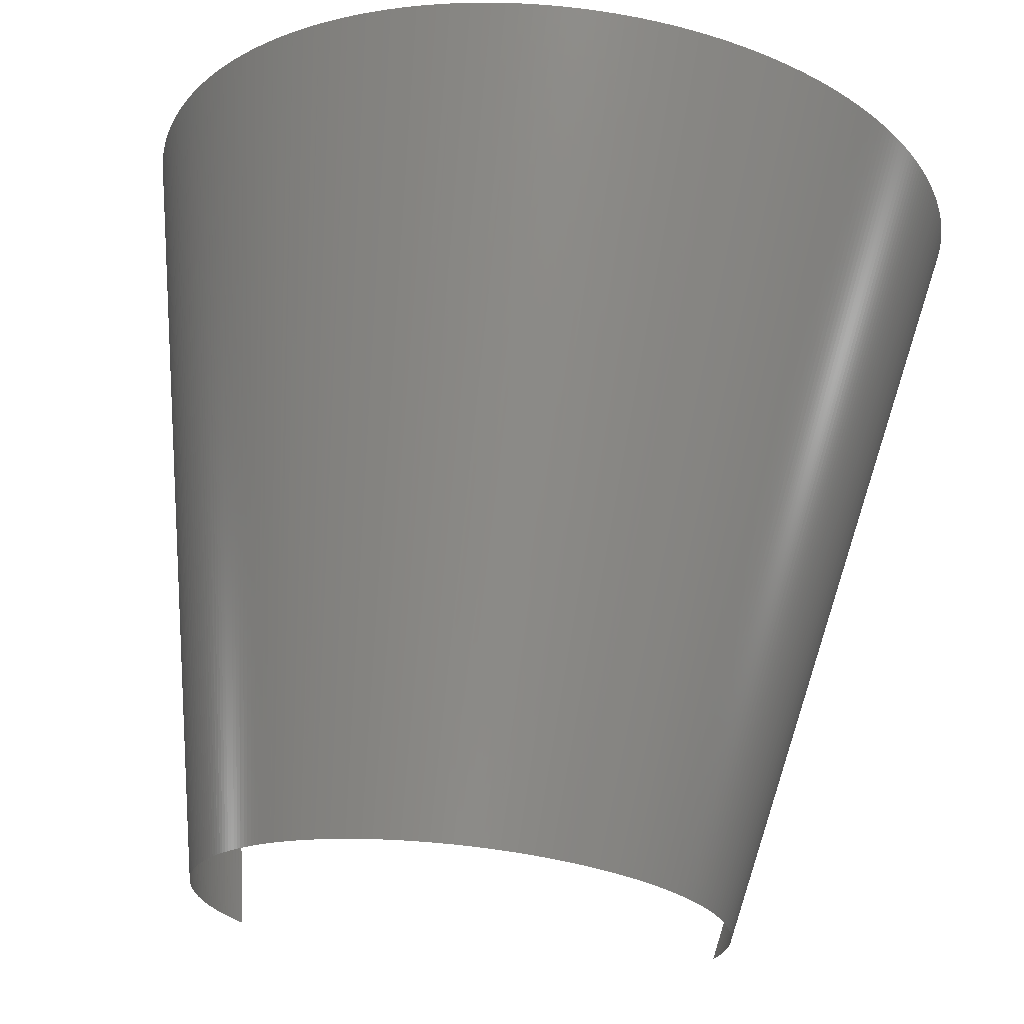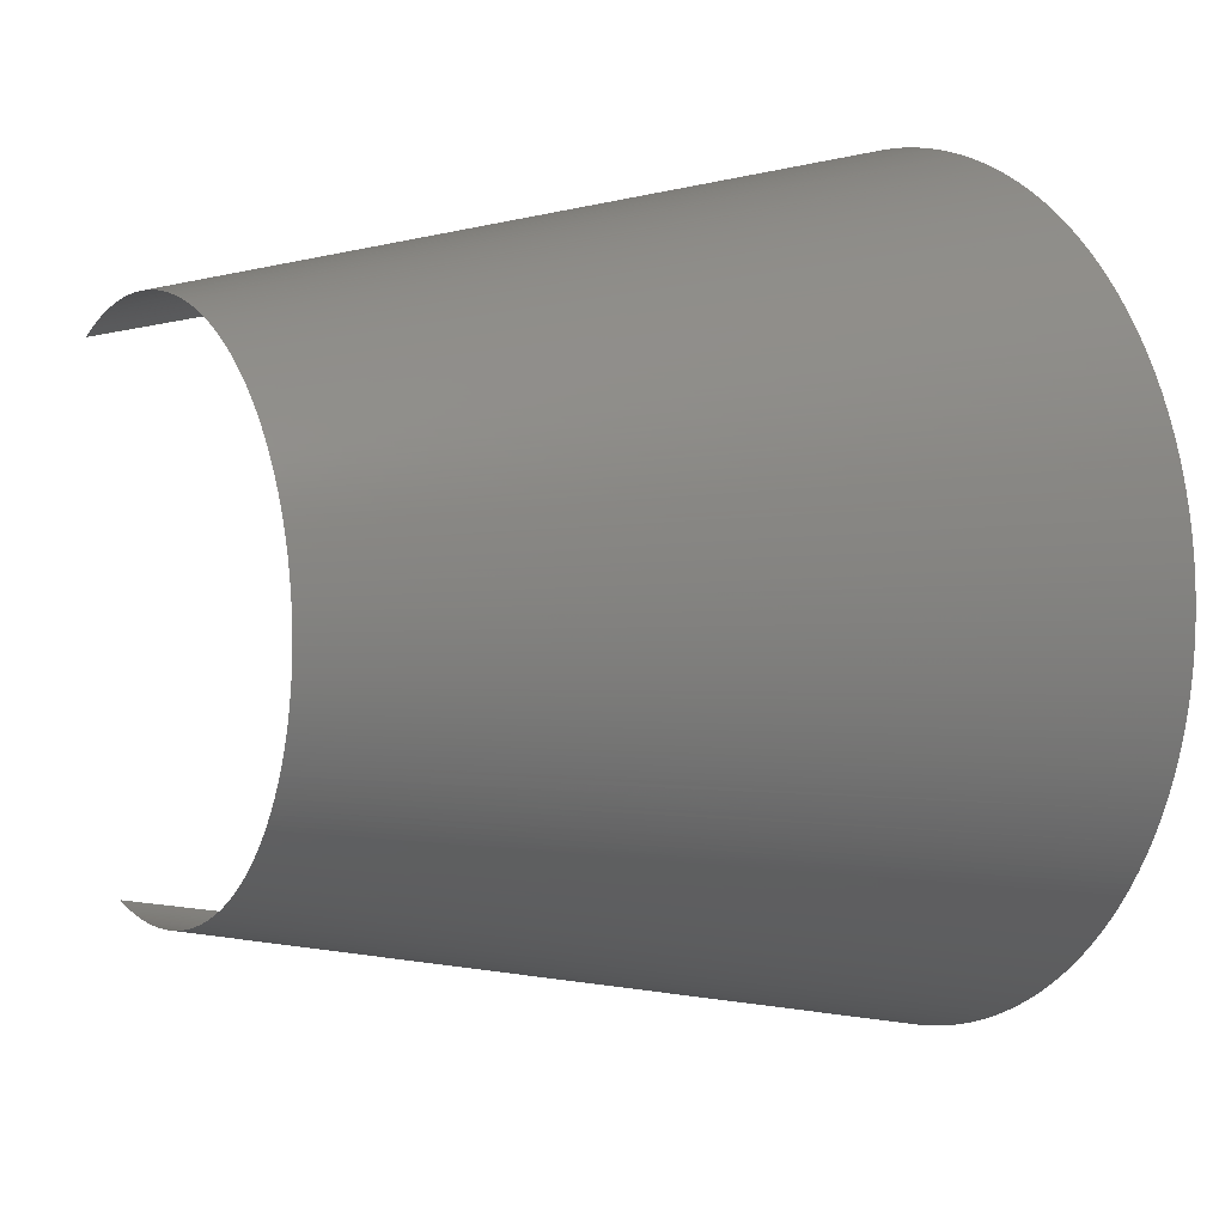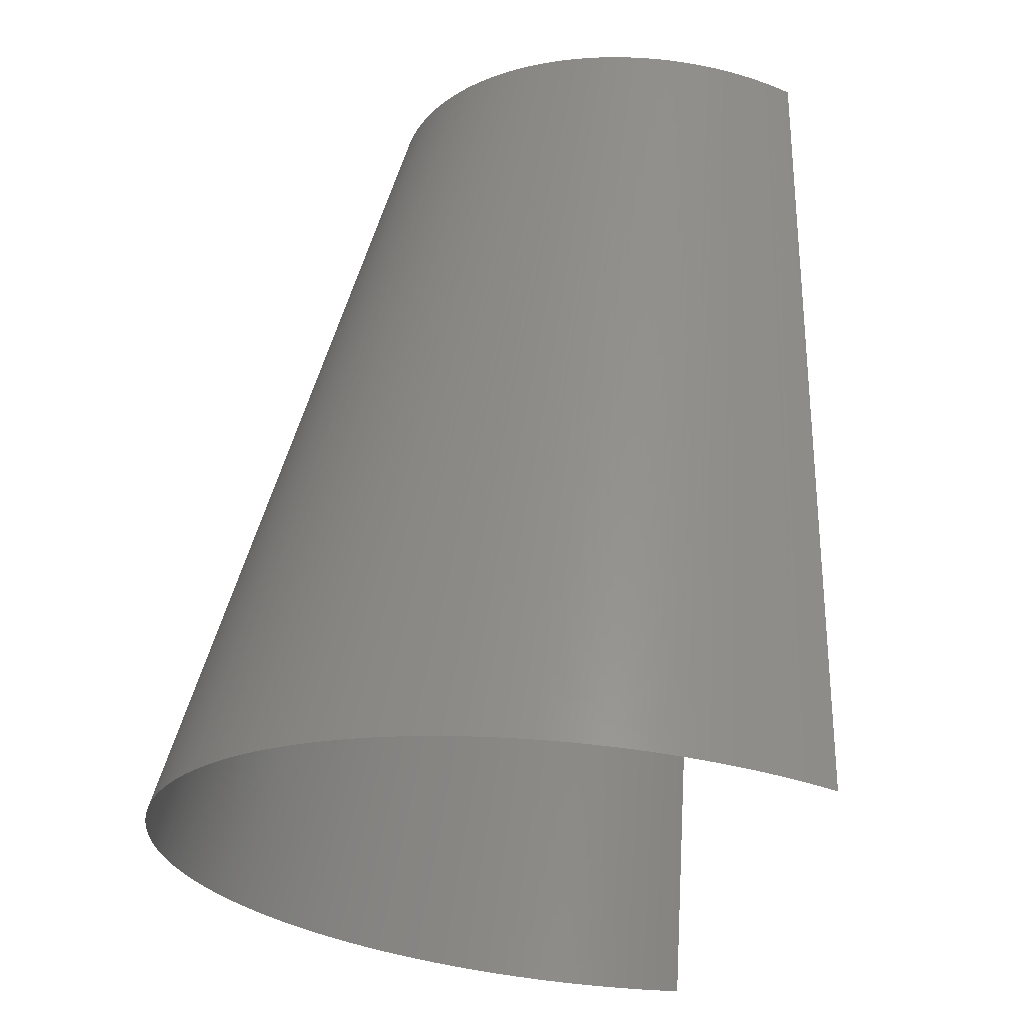
<metadata>
{"format":"stl","ext":"stl","renderer":"f3d","projection":"perspective","resolution":1024,"background":"white","views":[{"elev":67.6,"azim":-84.0,"up":"+Z"},{"elev":4.5,"azim":-32.2,"up":"+Y"},{"elev":66.0,"azim":96.3,"up":"+Y"}]}
</metadata>
<code>
# stl→obj: 454 verts, 452 faces
v 1460 -738.5 341.8
v 1.179e-14 -446.4 225.2
v 9.28e-15 -450.8 216.3
v 1460 -732.9 352.9
v 1.455e-14 -441.8 234.1
v 1460 -727.2 364
v 1460 -709 396.5
v 2.424e-14 -427 260.1
v 2.08e-14 -432.1 251.5
v 1460 -702.6 407.2
v 2.787e-14 -421.8 268.5
v 3.167e-14 -416.3 276.9
v 1460 -689.3 428.2
v 1460 -682.4 438.5
v 3.561e-14 -410.7 285.2
v 1460 -675.4 448.8
v 3.968e-14 -404.9 293.3
v 1460 -668.2 458.9
v 1460 -645.6 488.6
v 5.236e-14 -386.7 317
v 4.807e-14 -392.9 309.2
v 1460 -637.8 498.3
v 5.666e-14 -380.3 324.6
v 1460 -629.8 507.8
v 1460 -605 535.7
v 6.941e-14 -360.2 346.8
v 6.521e-14 -367 339.6
v 1460 -596.4 544.7
v 7.352e-14 -353.2 353.9
v 7.751e-14 -346 360.9
v 1460 -578.9 562.4
v 1460 -569.9 571
v 8.134e-14 -338.8 367.7
v 1460 -560.8 579.5
v 8.5e-14 -331.4 374.4
v 1460 -551.6 587.8
v 1460 -522.8 612.2
v -3.795e-14 -308.6 393.4
v -3.135e-14 -316.3 387.3
v 1460 -512.9 620.1
v -4.302e-14 -300.8 399.4
v 1460 -502.9 627.8
v 1460 -472.2 650
v -5.037e-14 -276.7 416.5
v -4.91e-14 -284.8 410.9
v 1460 -461.7 657
v -5.062e-14 -268.4 421.8
v 1460 -451.1 663.9
v -4.996e-14 -260.1 427
v -4.849e-14 -251.6 432.1
v 1460 -429.6 677.2
v 1460 -418.7 683.6
v -4.631e-14 -243.1 436.9
v 1460 -407.6 689.8
v -4.353e-14 -234.4 441.6
v 1460 -396.5 695.8
v -4.021e-14 -225.7 446.2
v -3.646e-14 -216.9 450.5
v 1460 -374.1 707.4
v 1460 -362.7 712.9
v -3.235e-14 -208 454.7
v 1460 -351.2 718.2
v -2.797e-14 -199 458.7
v 1460 -339.7 723.4
v -2.338e-14 -189.9 462.5
v 1460 -328 728.3
v 1460 -292.7 742.1
v -9.157e-15 -162.3 472.9
v -1.39e-14 -171.6 469.6
v 1460 -280.8 746.3
v -4.498e-15 -153 476
v 1460 -268.8 750.3
v 1460 -232.5 761.3
v 8.225e-15 -124.6 484.2
v 4.265e-15 -134.1 481.7
v 1460 -220.3 764.5
v 1.18e-14 -115.1 486.6
v 1460 -208 767.6
v 1460 -171 775.6
v 1.948e-14 -86.14 492.5
v 1.751e-14 -95.82 490.7
v 1460 -158.6 777.9
v 2.075e-14 -76.43 494.1
v 1460 -146.1 780
v 2.122e-14 -66.7 495.5
v 2.081e-14 -56.93 496.7
v 1460 -121.1 783.6
v 1460 -108.5 785.1
v 1.94e-14 -47.15 497.8
v 1460 -95.94 786.4
v 1.691e-14 -37.34 498.6
v 1460 -83.35 787.5
v 1.321e-14 -27.52 499.2
v 8.194e-15 -17.69 499.7
v 1460 -58.12 789.1
v 1460 -45.49 789.6
v 1.731e-15 -7.857 499.9
v 1460 -32.85 789.9
v -6.31e-15 1.983 500
v 1460 -20.21 790
v -1.607e-14 11.82 499.9
v 1460 -7.573 789.9
v 1460 30.32 788.4
v -5.72e-14 41.3 498.3
v -4.135e-14 31.48 499
v 1460 42.93 787.5
v -7.542e-14 51.1 497.4
v 1460 55.52 786.4
v 1460 93.18 782
v -9.143e-14 80.36 493.5
v -1.001e-13 70.63 495
v 1460 105.7 780.1
v -8.369e-14 90.06 491.8
v 1460 118.1 778
v 1460 155.3 770.5
v -6.504e-14 118.9 485.7
v -7.062e-14 109.3 487.9
v 1460 167.6 767.7
v -5.996e-14 128.5 483.2
v 1460 179.9 764.6
v -5.528e-14 137.9 480.6
v -5.092e-14 147.4 477.8
v 1460 204.3 757.9
v 1460 216.4 754.3
v -4.679e-14 156.7 474.8
v 1460 228.4 750.4
v -4.282e-14 166.1 471.6
v 1460 240.4 746.4
v -3.894e-14 175.3 468.3
v -3.51e-14 184.5 464.7
v 1460 264.2 737.8
v 1460 276 733.2
v -3.123e-14 193.6 461
v 1460 287.7 728.5
v -2.73e-14 202.6 457.1
v 1460 299.3 723.5
v -2.325e-14 211.6 453
v 1460 310.9 718.4
v 1460 345 701.9
v -1.004e-14 237.9 439.8
v -1.466e-14 229.2 444.4
v 1460 356.2 696
v -5.162e-15 246.5 435
v 1460 367.3 690
v 1460 400 670.9
v 1.129e-14 271.8 419.7
v 5.475e-15 263.5 424.9
v 1460 410.7 664.1
v 1.747e-14 280 414.3
v 1460 421.3 657.3
v 1460 452.4 635.6
v 3.847e-14 303.9 397
v 3.103e-14 296.1 402.9
v 1460 462.6 628
v 4.638e-14 311.7 391
v 1460 472.6 620.3
v 5.479e-14 319.3 384.7
v 6.374e-14 326.8 378.4
v 1460 492.3 604.5
v 1460 501.9 596.3
v 7.327e-14 334.2 371.9
v 1460 511.4 588
v 8.341e-14 341.5 365.2
v 1460 520.8 579.5
v 9.422e-14 348.6 358.4
v 1.057e-13 355.6 351.5
v 1460 539.2 562.1
v 1460 548.1 553.2
v 1.18e-13 362.4 344.4
v 1460 557 544.2
v 1.311e-13 369.1 337.3
v 1460 565.7 535
v 1.451e-13 375.7 329.9
v 1460 574.2 525.7
v 1460 598.9 496.9
v 1.931e-13 394.5 307.2
v 1.76e-13 388.4 314.9
v 1460 606.8 487.1
v 2.114e-13 400.5 299.4
v 1460 614.6 477.1
v 1460 636.8 446.8
v -1.242e-13 417.6 275
v -1.256e-13 412 283.2
v 1460 643.8 436.5
v -1.229e-13 423 266.6
v -1.218e-13 428.2 258.1
v 1460 657.3 415.7
v 1460 663.9 405.1
v -1.208e-13 433.3 249.5
v 1460 670.3 394.4
v -1.199e-13 438.2 240.8
v 1460 676.5 383.6
v 1460 694.1 350.7
v -1.178e-13 451.8 214.1
v -1.184e-13 447.5 223.1
v 1460 699.6 339.6
v -1.172e-13 456 205.1
v 1460 704.9 328.4
v 1460 719.9 294.2
v -1.159e-13 467.5 177.4
v -1.162e-13 463.8 186.7
v 1460 724.6 282.7
v -1.155e-13 470.9 168.1
v -1.153e-13 474.2 158.6
v 1460 733.3 259.4
v 1460 737.4 247.6
v -1.15e-13 477.2 149.2
v 1460 741.3 235.8
v -1.148e-13 480.1 139.6
v 1460 745 224
v 1460 755.1 188
v -1.144e-13 487.6 110.6
v -1.145e-13 485.3 120.3
v 1460 758.1 176
v -1.144e-13 489.7 100.9
v 1460 760.9 163.9
v 1460 768.1 127.3
v -1.142e-13 494.9 71.43
v -1.142e-13 493.3 81.28
v 1460 770.2 115
v -1.141e-13 496.2 61.54
v -1.141e-13 497.3 51.64
v 1460 773.7 90.41
v 1460 775.1 78.06
v -1.14e-13 498.3 41.71
v 1460 776.4 65.7
v -1.138e-13 499 31.76
v 1460 777.5 53.31
v 1460 779.6 16.08
v -1.132e-13 500 1.867
v -1.135e-13 499.9 11.84
v 1460 779.9 3.653
v -1.128e-13 499.9 -8.105
v -1.124e-13 499.7 -18.07
v 1460 779.9 -21.21
v 1460 779.7 -33.64
v -1.118e-13 499.2 -28.04
v 1460 779.2 -46.06
v -1.111e-13 498.6 -37.99
v 1460 778.5 -58.48
v 1460 775.4 -95.64
v -1.081e-13 495.4 -67.73
v -1.093e-13 496.6 -57.84
v 1460 774 -108
v -1.067e-13 493.9 -77.6
v 1460 772.4 -120.3
v 1460 766.4 -157.1
v -1.009e-13 488.4 -107
v -1.031e-13 490.5 -97.24
v 1460 764 -169.3
v -9.829e-14 486.2 -116.7
v -9.534e-14 483.8 -126.4
v 1460 758.6 -193.6
v 1460 755.7 -205.7
v -9.198e-14 481.1 -136
v 1460 752.6 -217.7
v -8.818e-14 478.3 -145.6
v 1460 749.2 -229.7
v 1460 738.2 -265.3
v -7.363e-14 468.8 -174
v -7.905e-14 472.1 -164.6
v 1460 734.1 -277.1
v -6.758e-14 465.2 -183.3
v 1460 729.9 -288.8
v 1460 716 -323.5
v -4.507e-14 453.4 -210.8
v -5.336e-14 457.5 -201.7
v 1460 711.1 -334.9
v -3.592e-14 449.1 -219.8
v -2.583e-14 444.6 -228.7
v 1460 700.6 -357.4
v 1460 695.1 -368.6
v -1.475e-14 440 -237.5
v 1460 689.5 -379.7
v -2.596e-15 435.1 -246.3
v 1460 -796.3 -203.4
v 7.243e-14 -484.3 -124.2
v 1460 -793.2 -215.4
v 7.316e-14 -481.8 -133.8
v 1460 -789.9 -227.4
v 7.319e-14 -479 -143.4
v 1460 -786.4 -239.3
v 1460 -809 -142.5
v 6.406e-14 -492.7 -85.13
v 1460 -806.8 -154.7
v 6.682e-14 -490.9 -94.95
v 1460 -804.5 -166.9
v 6.918e-14 -488.9 -104.7
v 1460 -801.9 -179.1
v 7.108e-14 -486.7 -114.5
v 1460 -799.2 -191.3
v 1460 -816.9 -80.81
v 5.029e-14 -497.9 -45.58
v 1460 -815.7 -93.19
v 5.402e-14 -496.9 -55.5
v 1460 -814.3 -105.5
v 5.76e-14 -495.7 -65.41
v 1460 -812.7 -117.9
v 6.097e-14 -494.3 -75.28
v 1460 -810.9 -130.2
v 1460 -819.7 -31.15
v 3.863e-14 -499.8 -15.71
v 1460 -819.3 -43.58
v 4.255e-14 -499.3 -25.67
v 1460 -818.7 -56
v 4.645e-14 -498.7 -35.63
v 1460 -817.9 -68.41
v 1460 -818.9 31
v 2.366e-14 -499.4 24.18
v 1460 -819.5 18.58
v 2.723e-14 -499.8 14.21
v 1460 -819.8 6.149
v 3.094e-14 -500 4.241
v 1460 -820 -6.285
v 3.475e-14 -500 -5.734
v 1460 -820 -18.72
v 1460 -814.9 80.56
v 1.408e-14 -497.1 54.01
v 1460 -816.2 68.19
v 1.706e-14 -498.1 44.08
v 1460 -817.3 55.81
v 2.026e-14 -498.8 34.14
v 1460 -818.2 43.41
v 1460 -805.4 142
v 4.761e-15 -491.2 93.45
v 1460 -807.7 129.8
v 6.663e-15 -493 83.64
v 1460 -809.8 117.5
v 8.86e-15 -494.5 73.79
v 1460 -811.7 105.2
v 1.134e-14 -495.9 63.91
v 1460 -813.4 92.9
v 1460 -794.5 190.5
v 9.26e-16 -484.7 122.7
v 1460 -797.5 178.4
v 1.883e-15 -487.1 113
v 1460 -800.3 166.3
v 3.164e-15 -489.2 103.2
v 1460 -803 154.2
v 1460 -776.6 250
v 4.027e-16 -473.4 160.9
v 1460 -780.5 238.2
v 3.552e-17 -476.5 151.4
v 1460 -784.3 226.4
v 2.244e-30 -479.4 141.9
v 1460 -787.9 214.4
v 2.971e-16 -482.2 132.3
v 1460 -791.3 202.5
v 1460 -754.1 307.9
v 5.102e-15 -459.1 198.1
v 1460 -759 296.5
v 3.456e-15 -462.9 188.9
v 1460 -763.6 285
v 2.119e-15 -466.6 179.6
v 1460 -768.1 273.4
v 1.099e-15 -470.1 170.3
v 1460 -772.4 261.7
v 1460 -743.9 330.6
v 7.047e-15 -455 207.2
v 1460 -749.1 319.3
v 1460 -715.3 385.8
v 1.756e-14 -437.1 242.8
v 1460 -721.3 374.9
v 1460 -696.1 417.7
v 1460 -653.3 478.8
v 4.384e-14 -399 301.3
v 1460 -660.8 468.9
v 1460 -613.4 526.5
v 6.095e-14 -373.7 332.2
v 1460 -621.7 517.2
v 1460 -587.7 553.6
v 1460 -532.6 604.2
v -2.306e-14 -323.8 381
v 1460 -542.2 596
v 1460 -482.5 642.7
v -4.669e-14 -292.9 405.3
v 1460 -492.8 635.4
v 1460 -440.4 670.7
v 1460 -385.3 701.7
v 1460 -304.6 737.7
v -1.867e-14 -180.8 466.2
v 1460 -316.3 733.1
v 1460 -244.7 757.8
v 0 -143.6 478.9
v 1460 -256.8 754.2
v 1460 -183.4 773.1
v 1.493e-14 -105.5 488.8
v 1460 -195.7 770.5
v 1460 -133.6 781.9
v 1460 -70.74 788.4
v 1460 17.7 789.1
v -2.77e-14 21.66 499.5
v 1460 5.065 789.6
v 1460 80.65 783.6
v -1.1e-13 60.88 496.3
v 1460 68.1 785.1
v 1460 143 773.2
v -7.68e-14 99.72 490
v 1460 130.6 775.7
v 1460 192.1 761.4
v 1460 252.3 742.2
v 1460 333.7 707.6
v -1.905e-14 220.5 448.8
v 1460 322.3 713.1
v 1460 389.2 677.4
v 0 255.1 430.1
v 1460 378.3 683.8
v 1460 442.2 643
v 2.404e-14 288.1 408.7
v 1460 431.8 650.2
v 1460 482.5 612.5
v 1460 530.1 570.9
v 1460 590.8 506.6
v 1.6e-13 382.1 322.5
v 1460 582.6 516.2
v 1460 629.6 457
v 2.31e-13 406.3 291.4
v 1460 622.2 467
v 1460 650.6 426.2
v 1460 688.4 361.8
v -1.191e-13 442.9 232
v 1460 682.5 372.8
v 1460 715.1 305.7
v -1.167e-13 460 195.9
v 1460 710.1 317
v 1460 729 271
v 1460 751.9 200.1
v -1.147e-13 482.8 130
v 1460 748.6 212
v 1460 765.9 139.5
v -1.143e-13 491.6 91.11
v 1460 763.5 151.7
v 1460 772 102.7
v 1460 779.1 28.5
v -1.137e-13 499.5 21.8
v 1460 778.4 40.91
v 1460 780 -8.778
v 1460 776.6 -83.27
v -1.103e-13 497.7 -47.92
v 1460 777.7 -70.88
v 1460 768.5 -144.9
v -1.05e-13 492.3 -87.44
v 1460 770.5 -132.6
v 1460 761.4 -181.5
v 1460 742 -253.5
v -8.388e-14 475.3 -155.1
v 1460 745.7 -241.7
v 1460 720.8 -312
v -6.084e-14 461.5 -192.5
v 1460 725.4 -300.4
v 1460 705.9 -346.2
v 1460 683.6 -390.7
v 1460 677.6 -401.6
v 1.07e-14 430.1 -254.9
f 1 2 3
f 2 1 4
f 4 5 2
f 6 5 4
f 7 8 9
f 10 8 7
f 11 8 10
f 12 13 14
f 14 15 12
f 15 14 16
f 16 17 15
f 18 17 16
f 19 20 21
f 22 20 19
f 23 20 22
f 24 23 22
f 25 26 27
f 28 26 25
f 29 26 28
f 30 31 32
f 32 33 30
f 33 32 34
f 34 35 33
f 36 35 34
f 37 38 39
f 38 37 40
f 40 41 38
f 42 41 40
f 43 44 45
f 44 43 46
f 46 47 44
f 48 47 46
f 49 47 48
f 50 51 52
f 52 53 50
f 53 52 54
f 54 55 53
f 56 55 54
f 57 55 56
f 58 59 60
f 60 61 58
f 61 60 62
f 62 63 61
f 64 63 62
f 65 63 64
f 66 65 64
f 67 68 69
f 70 68 67
f 71 68 70
f 72 71 70
f 73 74 75
f 74 73 76
f 76 77 74
f 78 77 76
f 79 80 81
f 80 79 82
f 82 83 80
f 84 83 82
f 85 83 84
f 86 87 88
f 88 89 86
f 89 88 90
f 90 91 89
f 92 91 90
f 93 91 92
f 94 95 96
f 96 97 94
f 97 96 98
f 98 99 97
f 100 99 98
f 101 99 100
f 102 101 100
f 103 104 105
f 106 104 103
f 107 104 106
f 108 107 106
f 109 110 111
f 110 109 112
f 112 113 110
f 114 113 112
f 115 116 117
f 116 115 118
f 118 119 116
f 120 119 118
f 121 119 120
f 122 123 124
f 124 125 122
f 125 124 126
f 126 127 125
f 128 127 126
f 129 127 128
f 130 131 132
f 132 133 130
f 133 132 134
f 134 135 133
f 136 135 134
f 137 135 136
f 138 137 136
f 139 140 141
f 142 140 139
f 143 140 142
f 144 143 142
f 145 146 147
f 146 145 148
f 148 149 146
f 150 149 148
f 151 152 153
f 152 151 154
f 154 155 152
f 156 155 154
f 157 155 156
f 158 159 160
f 160 161 158
f 161 160 162
f 162 163 161
f 164 163 162
f 165 163 164
f 166 167 168
f 168 169 166
f 169 168 170
f 170 171 169
f 172 171 170
f 173 171 172
f 174 173 172
f 175 176 177
f 178 176 175
f 179 176 178
f 180 179 178
f 181 182 183
f 184 182 181
f 185 182 184
f 186 187 188
f 188 189 186
f 189 188 190
f 190 191 189
f 192 191 190
f 193 194 195
f 194 193 196
f 196 197 194
f 198 197 196
f 199 200 201
f 202 200 199
f 203 200 202
f 204 205 206
f 206 207 204
f 207 206 208
f 208 209 207
f 210 209 208
f 211 212 213
f 214 212 211
f 215 212 214
f 216 215 214
f 217 218 219
f 220 218 217
f 221 218 220
f 222 223 224
f 224 225 222
f 225 224 226
f 226 227 225
f 228 227 226
f 229 230 231
f 232 230 229
f 233 230 232
f 234 235 236
f 236 237 234
f 237 236 238
f 238 239 237
f 240 239 238
f 241 242 243
f 242 241 244
f 244 245 242
f 246 245 244
f 247 248 249
f 250 248 247
f 251 248 250
f 252 253 254
f 254 255 252
f 255 254 256
f 256 257 255
f 258 257 256
f 259 260 261
f 262 260 259
f 263 260 262
f 264 263 262
f 265 266 267
f 268 266 265
f 269 266 268
f 270 271 272
f 272 273 270
f 273 272 274
f 274 275 273
f 276 277 278
f 278 277 279
f 278 279 280
f 280 279 281
f 280 281 282
f 283 284 285
f 285 284 286
f 285 286 287
f 287 286 288
f 287 288 289
f 289 288 290
f 289 290 291
f 291 290 277
f 291 277 276
f 292 293 294
f 294 293 295
f 294 295 296
f 296 295 297
f 296 297 298
f 298 297 299
f 298 299 300
f 300 299 284
f 300 284 283
f 301 302 303
f 303 302 304
f 303 304 305
f 305 304 306
f 305 306 307
f 307 306 293
f 307 293 292
f 308 309 310
f 310 309 311
f 310 311 312
f 312 311 313
f 312 313 314
f 314 313 315
f 314 315 316
f 316 315 302
f 316 302 301
f 317 318 319
f 319 318 320
f 319 320 321
f 321 320 322
f 321 322 323
f 323 322 309
f 323 309 308
f 324 325 326
f 326 325 327
f 326 327 328
f 328 327 329
f 328 329 330
f 330 329 331
f 330 331 332
f 332 331 318
f 332 318 317
f 333 334 335
f 335 334 336
f 335 336 337
f 337 336 338
f 337 338 339
f 339 338 325
f 339 325 324
f 340 341 342
f 342 341 343
f 342 343 344
f 344 343 345
f 344 345 346
f 346 345 347
f 346 347 348
f 348 347 334
f 348 334 333
f 349 350 351
f 351 350 352
f 351 352 353
f 353 352 354
f 353 354 355
f 355 354 356
f 355 356 357
f 357 356 341
f 357 341 340
f 1 3 358
f 358 3 359
f 358 359 360
f 360 359 350
f 360 350 349
f 7 9 361
f 361 9 362
f 361 362 363
f 363 362 5
f 363 5 6
f 10 364 11
f 11 364 13
f 11 13 12
f 19 21 365
f 365 21 366
f 365 366 367
f 367 366 17
f 367 17 18
f 25 27 368
f 368 27 369
f 368 369 370
f 370 369 23
f 370 23 24
f 28 371 29
f 29 371 31
f 29 31 30
f 37 39 372
f 372 39 373
f 372 373 374
f 374 373 35
f 374 35 36
f 43 45 375
f 375 45 376
f 375 376 377
f 377 376 41
f 377 41 42
f 48 378 49
f 49 378 51
f 49 51 50
f 56 379 57
f 57 379 59
f 57 59 58
f 67 69 380
f 380 69 381
f 380 381 382
f 382 381 65
f 382 65 66
f 73 75 383
f 383 75 384
f 383 384 385
f 385 384 71
f 385 71 72
f 79 81 386
f 386 81 387
f 386 387 388
f 388 387 77
f 388 77 78
f 84 389 85
f 85 389 87
f 85 87 86
f 92 390 93
f 93 390 95
f 93 95 94
f 103 105 391
f 391 105 392
f 391 392 393
f 393 392 101
f 393 101 102
f 109 111 394
f 394 111 395
f 394 395 396
f 396 395 107
f 396 107 108
f 115 117 397
f 397 117 398
f 397 398 399
f 399 398 113
f 399 113 114
f 120 400 121
f 121 400 123
f 121 123 122
f 128 401 129
f 129 401 131
f 129 131 130
f 139 141 402
f 402 141 403
f 402 403 404
f 404 403 137
f 404 137 138
f 145 147 405
f 405 147 406
f 405 406 407
f 407 406 143
f 407 143 144
f 151 153 408
f 408 153 409
f 408 409 410
f 410 409 149
f 410 149 150
f 156 411 157
f 157 411 159
f 157 159 158
f 164 412 165
f 165 412 167
f 165 167 166
f 175 177 413
f 413 177 414
f 413 414 415
f 415 414 173
f 415 173 174
f 181 183 416
f 416 183 417
f 416 417 418
f 418 417 179
f 418 179 180
f 184 419 185
f 185 419 187
f 185 187 186
f 193 195 420
f 420 195 421
f 420 421 422
f 422 421 191
f 422 191 192
f 199 201 423
f 423 201 424
f 423 424 425
f 425 424 197
f 425 197 198
f 202 426 203
f 203 426 205
f 203 205 204
f 211 213 427
f 427 213 428
f 427 428 429
f 429 428 209
f 429 209 210
f 217 219 430
f 430 219 431
f 430 431 432
f 432 431 215
f 432 215 216
f 220 433 221
f 221 433 223
f 221 223 222
f 229 231 434
f 434 231 435
f 434 435 436
f 436 435 227
f 436 227 228
f 232 437 233
f 233 437 235
f 233 235 234
f 241 243 438
f 438 243 439
f 438 439 440
f 440 439 239
f 440 239 240
f 247 249 441
f 441 249 442
f 441 442 443
f 443 442 245
f 443 245 246
f 250 444 251
f 251 444 253
f 251 253 252
f 259 261 445
f 445 261 446
f 445 446 447
f 447 446 257
f 447 257 258
f 265 267 448
f 448 267 449
f 448 449 450
f 450 449 263
f 450 263 264
f 268 451 269
f 269 451 271
f 269 271 270
f 274 452 275
f 275 452 453
f 275 453 454

</code>
